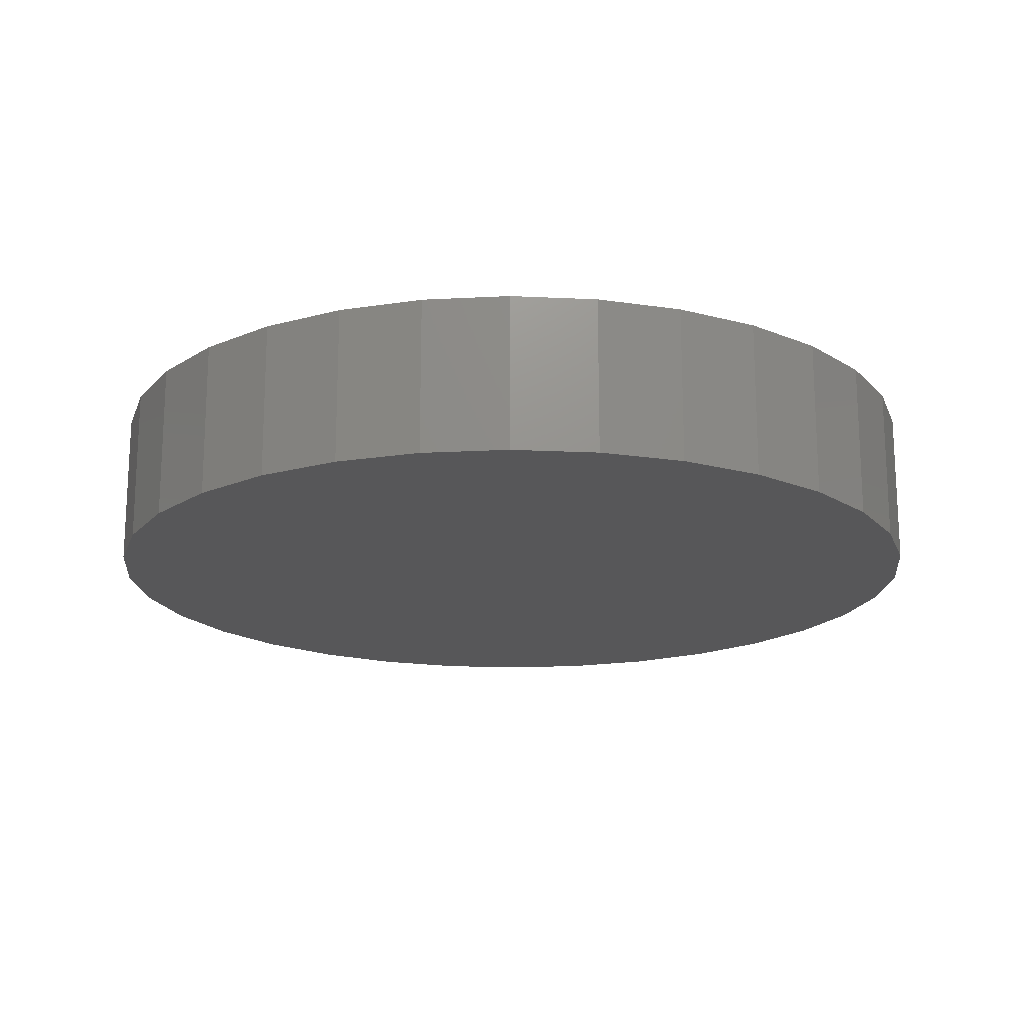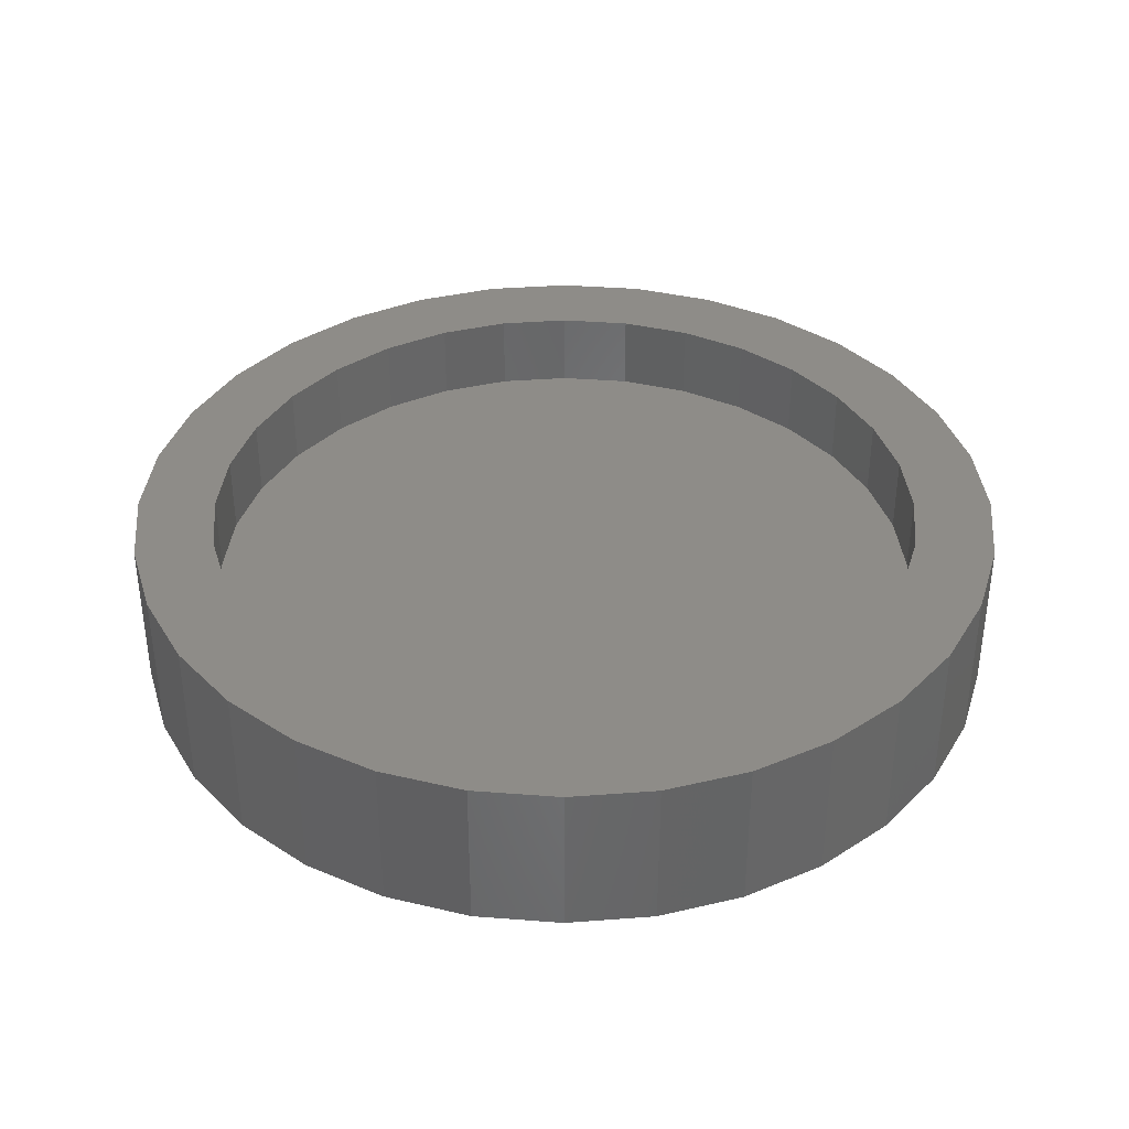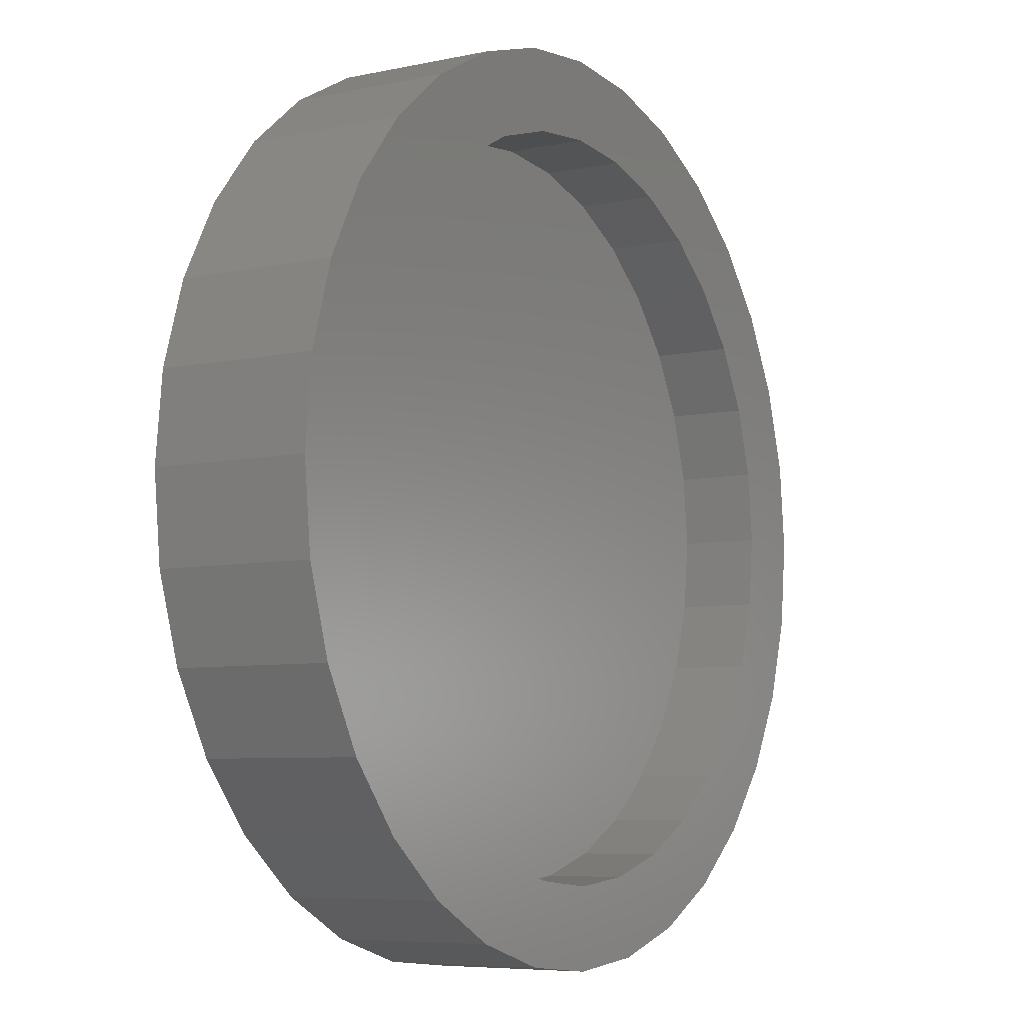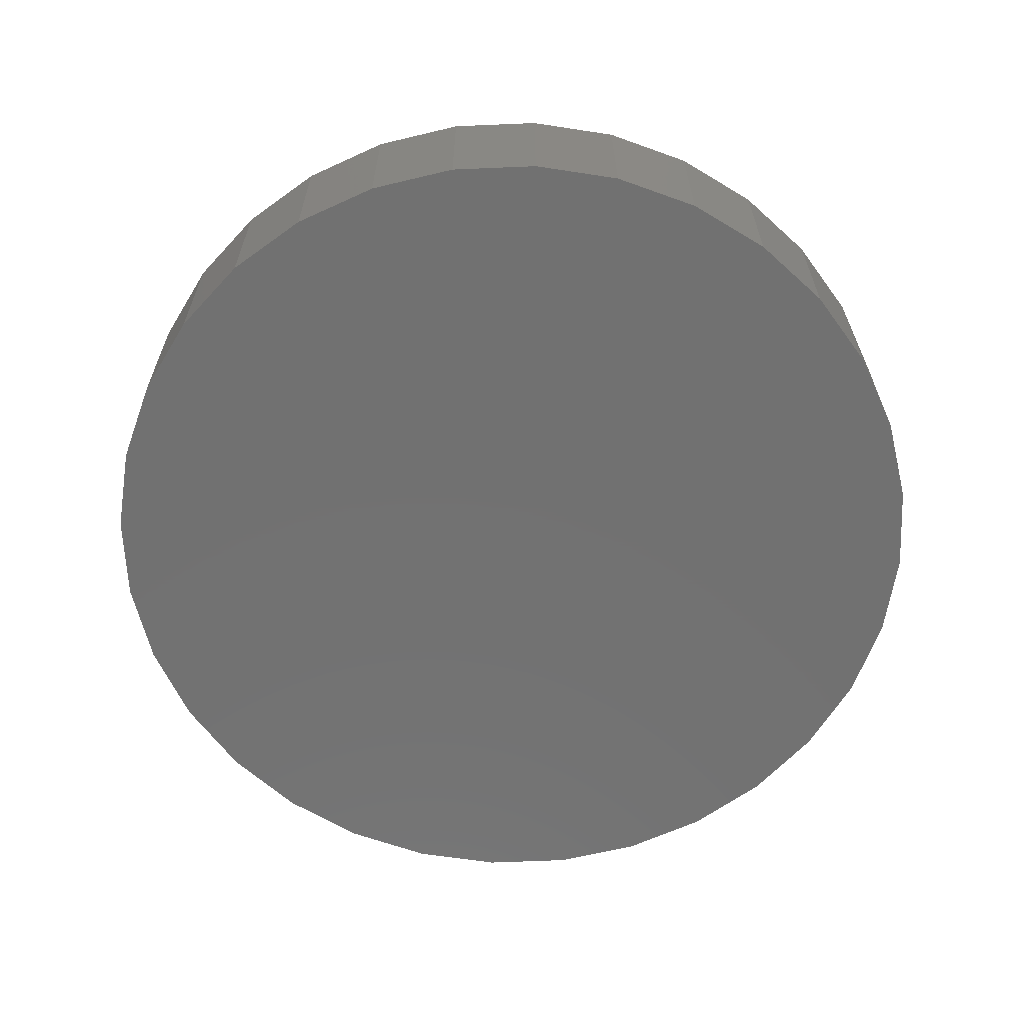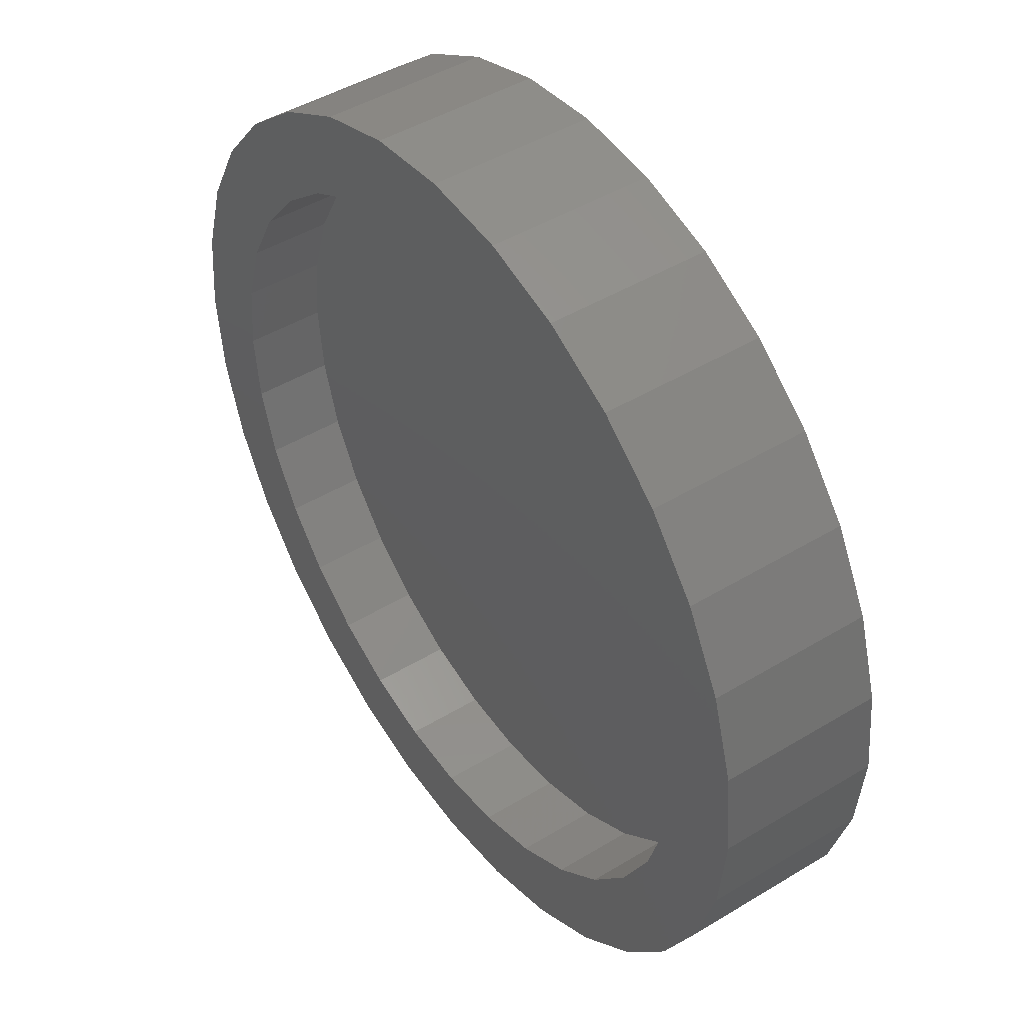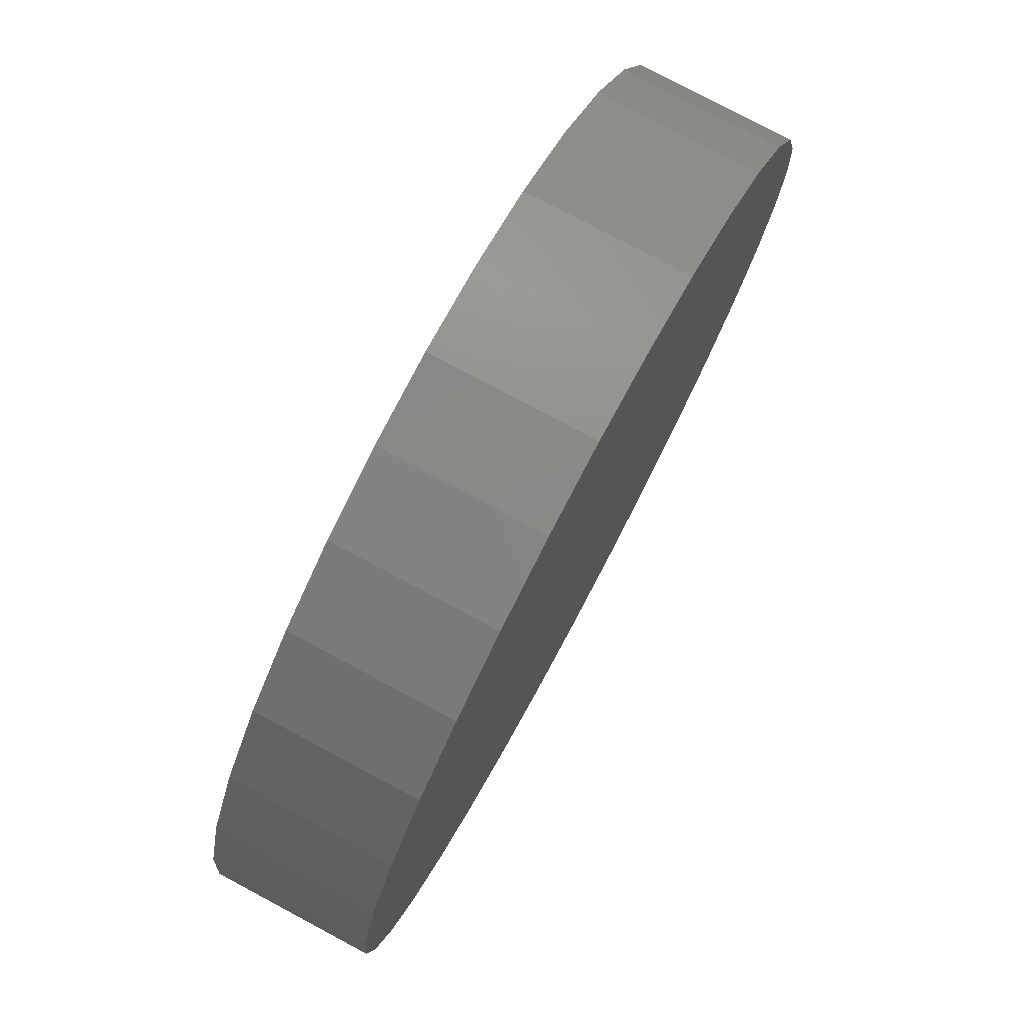
<metadata>
{"format":"stl","ext":"stl","renderer":"f3d","projection":"perspective","resolution":1024,"background":"white","views":[{"elev":-17.8,"azim":135.3,"up":"+Y"},{"elev":37.5,"azim":146.3,"up":"+Y"},{"elev":-6.6,"azim":122.3,"up":"+Z"},{"elev":-63.4,"azim":-3.2,"up":"+Y"},{"elev":45.7,"azim":-124.9,"up":"+Z"},{"elev":77.8,"azim":-61.9,"up":"+Z"}]}
</metadata>
<code>
# stl→obj: 128 verts, 252 faces
v -0.06008 3.806e-17 0.09082
v -0.09282 3.643e-17 0.09413
v -0.04164 3.963e-17 0.1007
v -0.07624 3.643e-17 0.07756
v -0.109 3.444e-17 0.07442
v -0.07624 2.806e-17 -0.07328
v -0.06008 2.822e-17 -0.08655
v -0.09282 2.622e-17 -0.08986
v -0.04164 2.869e-17 -0.0964
v -0.0731 2.641e-17 -0.106
v -0.02163 2.947e-17 -0.1025
v 0.04 4.417e-17 0.1007
v 0.01999 4.339e-17 0.1067
v 0.07146 4.645e-17 0.1103
v 0.09117 4.664e-17 0.09413
v 0.05844 4.464e-17 0.09082
v 0.0746 4.48e-17 0.07756
v 0.0746 3.643e-17 -0.07328
v 0.1074 3.842e-17 -0.07014
v 0.09117 3.643e-17 -0.08986
v 0.05844 3.48e-17 -0.08655
v 0.04 3.322e-17 -0.0964
v 0.07146 3.444e-17 -0.106
v 0.01999 3.178e-17 -0.1025
v -0.0731 3.842e-17 0.1103
v -0.05061 4.034e-17 0.1223
v -0.0008224 4.235e-17 0.1088
v -0.02163 4.108e-17 0.1067
v -0.0262 4.21e-17 0.1297
v -0.0008224 4.365e-17 0.1322
v 0.02456 4.492e-17 0.1297
v 0.04896 4.587e-17 0.1223
v -0.0008224 3.051e-17 -0.1045
v 0.04896 3.252e-17 -0.1181
v 0.02456 3.075e-17 -0.1255
v -0.0008224 2.921e-17 -0.128
v -0.0262 2.794e-17 -0.1255
v -0.05061 2.699e-17 -0.1181
v -0.08951 3.48e-17 0.0614
v -0.09936 3.322e-17 0.04296
v -0.121 3.252e-17 0.05192
v -0.1054 3.178e-17 0.02295
v -0.1284 3.075e-17 0.02752
v -0.1075 3.051e-17 0.002138
v -0.1309 2.921e-17 0.002138
v -0.1054 2.947e-17 -0.01867
v -0.1284 2.794e-17 -0.02324
v -0.09936 2.869e-17 -0.03868
v -0.121 2.699e-17 -0.04765
v -0.08951 2.822e-17 -0.05712
v -0.109 2.641e-17 -0.07014
v 0.08786 3.806e-17 -0.05712
v 0.09772 3.963e-17 -0.03868
v 0.1194 4.034e-17 -0.04765
v 0.1038 4.108e-17 -0.01867
v 0.1268 4.21e-17 -0.02324
v 0.1058 4.235e-17 0.002138
v 0.1293 4.365e-17 0.002138
v 0.1038 4.339e-17 0.02295
v 0.1268 4.492e-17 0.02752
v 0.09772 4.417e-17 0.04296
v 0.1194 4.587e-17 0.05192
v 0.08786 4.464e-17 0.0614
v 0.1074 4.645e-17 0.07442
v 0.01999 -0.02344 -0.1025
v 0.04 -0.02344 -0.0964
v 0.05844 -0.02344 -0.08655
v 0.0746 -0.02344 -0.07328
v 0.08786 -0.02344 -0.05712
v 0.09772 -0.02344 -0.03868
v 0.1038 -0.02344 -0.01867
v 0.1058 -0.02344 0.002138
v -0.0008224 -0.02344 -0.1045
v -0.02163 -0.02344 -0.1025
v -0.04164 -0.02344 -0.0964
v -0.06008 -0.02344 -0.08655
v -0.07624 -0.02344 -0.07328
v -0.08951 -0.02344 -0.05712
v -0.09936 -0.02344 -0.03868
v -0.1054 -0.02344 -0.01867
v -0.1075 -0.02344 0.002138
v -0.02163 -0.02344 0.1067
v -0.04164 -0.02344 0.1007
v -0.06008 -0.02344 0.09082
v -0.07624 -0.02344 0.07756
v -0.08951 -0.02344 0.0614
v -0.09936 -0.02344 0.04296
v -0.1054 -0.02344 0.02295
v -0.0008224 -0.02344 0.1088
v 0.01999 -0.02344 0.1067
v 0.04 -0.02344 0.1007
v 0.05844 -0.02344 0.09082
v 0.0746 -0.02344 0.07756
v 0.08786 -0.02344 0.0614
v 0.09772 -0.02344 0.04296
v 0.1038 -0.02344 0.02295
v 0.1293 -0.04688 0.002138
v 0.1268 -0.04688 -0.02324
v 0.1194 -0.04688 -0.04765
v 0.1074 -0.04688 -0.07014
v 0.09117 -0.04688 -0.08986
v 0.07146 -0.04688 -0.106
v 0.04896 -0.04688 -0.1181
v 0.02456 -0.04688 -0.1255
v -0.0008224 -0.04688 -0.128
v -0.0262 -0.04688 -0.1255
v -0.05061 -0.04688 -0.1181
v -0.0731 -0.04688 -0.106
v -0.09282 -0.04688 -0.08986
v -0.109 -0.04688 -0.07014
v -0.121 -0.04688 -0.04765
v -0.1284 -0.04688 -0.02324
v -0.1309 -0.04688 0.002138
v -0.1284 -0.04688 0.02752
v -0.121 -0.04688 0.05192
v -0.109 -0.04688 0.07442
v -0.09282 -0.04688 0.09413
v -0.0731 -0.04688 0.1103
v -0.05061 -0.04688 0.1223
v -0.0262 -0.04688 0.1297
v -0.0008224 -0.04688 0.1322
v 0.02456 -0.04688 0.1297
v 0.04896 -0.04688 0.1223
v 0.07146 -0.04688 0.1103
v 0.09117 -0.04688 0.09413
v 0.1074 -0.04688 0.07442
v 0.1194 -0.04688 0.05192
v 0.1268 -0.04688 0.02752
f 1 2 3
f 2 1 4
f 4 5 2
f 6 7 8
f 8 7 9
f 9 10 8
f 10 9 11
f 12 13 14
f 15 12 14
f 15 16 12
f 17 16 15
f 18 19 20
f 21 18 20
f 22 21 20
f 23 22 20
f 24 22 23
f 25 26 27
f 25 27 28
f 25 28 3
f 25 3 2
f 27 26 29
f 27 29 30
f 27 30 31
f 27 31 32
f 27 32 14
f 27 14 13
f 33 24 23
f 33 23 34
f 33 34 35
f 33 35 36
f 33 36 37
f 33 37 38
f 33 38 10
f 33 10 11
f 4 39 5
f 5 39 40
f 5 40 41
f 41 40 42
f 41 42 43
f 43 42 44
f 43 44 45
f 45 44 46
f 45 46 47
f 47 46 48
f 47 48 49
f 49 48 50
f 49 50 51
f 51 50 6
f 51 6 8
f 18 52 19
f 19 52 53
f 19 53 54
f 54 53 55
f 54 55 56
f 56 55 57
f 56 57 58
f 58 57 59
f 58 59 60
f 60 59 61
f 60 61 62
f 62 61 63
f 62 63 64
f 64 63 17
f 64 17 15
f 33 65 24
f 24 65 66
f 24 66 22
f 22 66 67
f 22 67 21
f 21 67 68
f 21 68 18
f 18 68 69
f 18 69 52
f 52 69 70
f 52 70 53
f 53 70 71
f 53 71 55
f 55 71 72
f 55 72 57
f 65 33 73
f 73 33 11
f 73 11 74
f 74 11 9
f 74 9 75
f 75 9 7
f 75 7 76
f 76 7 6
f 76 6 77
f 77 6 50
f 77 50 78
f 78 50 48
f 78 48 79
f 79 48 46
f 79 46 80
f 80 46 44
f 80 44 81
f 27 82 28
f 28 82 83
f 28 83 3
f 3 83 84
f 3 84 1
f 1 84 85
f 1 85 4
f 4 85 86
f 4 86 39
f 39 86 87
f 39 87 40
f 40 87 88
f 40 88 42
f 42 88 81
f 42 81 44
f 82 27 89
f 89 27 13
f 89 13 90
f 90 13 12
f 90 12 91
f 91 12 16
f 91 16 92
f 92 16 17
f 92 17 93
f 93 17 63
f 93 63 94
f 94 63 61
f 94 61 95
f 95 61 59
f 95 59 96
f 96 59 57
f 96 57 72
f 58 97 56
f 56 97 98
f 56 98 54
f 54 98 99
f 54 99 19
f 19 99 100
f 19 100 20
f 20 100 101
f 20 101 23
f 23 101 102
f 23 102 34
f 34 102 103
f 34 103 35
f 35 103 104
f 35 104 36
f 36 104 105
f 36 105 37
f 37 105 106
f 37 106 38
f 38 106 107
f 38 107 10
f 10 107 108
f 10 108 8
f 8 108 109
f 8 109 51
f 51 109 110
f 51 110 49
f 49 110 111
f 49 111 47
f 47 111 112
f 47 112 45
f 45 112 113
f 45 113 43
f 43 113 114
f 43 114 41
f 41 114 115
f 41 115 5
f 5 115 116
f 5 116 2
f 2 116 117
f 2 117 25
f 25 117 118
f 25 118 26
f 26 118 119
f 26 119 29
f 29 119 120
f 29 120 30
f 30 120 121
f 30 121 31
f 31 121 122
f 31 122 32
f 32 122 123
f 32 123 14
f 14 123 124
f 14 124 15
f 15 124 125
f 15 125 64
f 64 125 126
f 64 126 62
f 62 126 127
f 62 127 60
f 60 127 128
f 60 128 58
f 58 128 97
f 120 122 121
f 122 120 119
f 122 119 123
f 123 119 118
f 123 118 124
f 102 107 103
f 103 107 106
f 103 106 104
f 104 106 105
f 124 118 125
f 125 118 117
f 125 117 126
f 126 117 116
f 126 116 127
f 127 116 115
f 127 115 128
f 128 115 114
f 128 114 97
f 97 114 113
f 97 113 98
f 98 113 112
f 98 112 99
f 99 112 111
f 99 111 100
f 100 111 110
f 100 110 101
f 101 110 109
f 101 109 102
f 102 109 108
f 102 108 107
f 89 90 82
f 83 82 90
f 91 83 90
f 84 83 91
f 92 84 91
f 66 75 67
f 74 75 66
f 65 74 66
f 73 74 65
f 75 76 67
f 67 76 77
f 67 77 68
f 68 77 78
f 68 78 69
f 69 78 79
f 69 79 70
f 70 79 80
f 70 80 71
f 71 80 81
f 71 81 72
f 72 81 88
f 72 88 96
f 96 88 87
f 96 87 95
f 95 87 86
f 95 86 94
f 94 86 85
f 94 85 93
f 93 85 84
f 93 84 92

</code>
